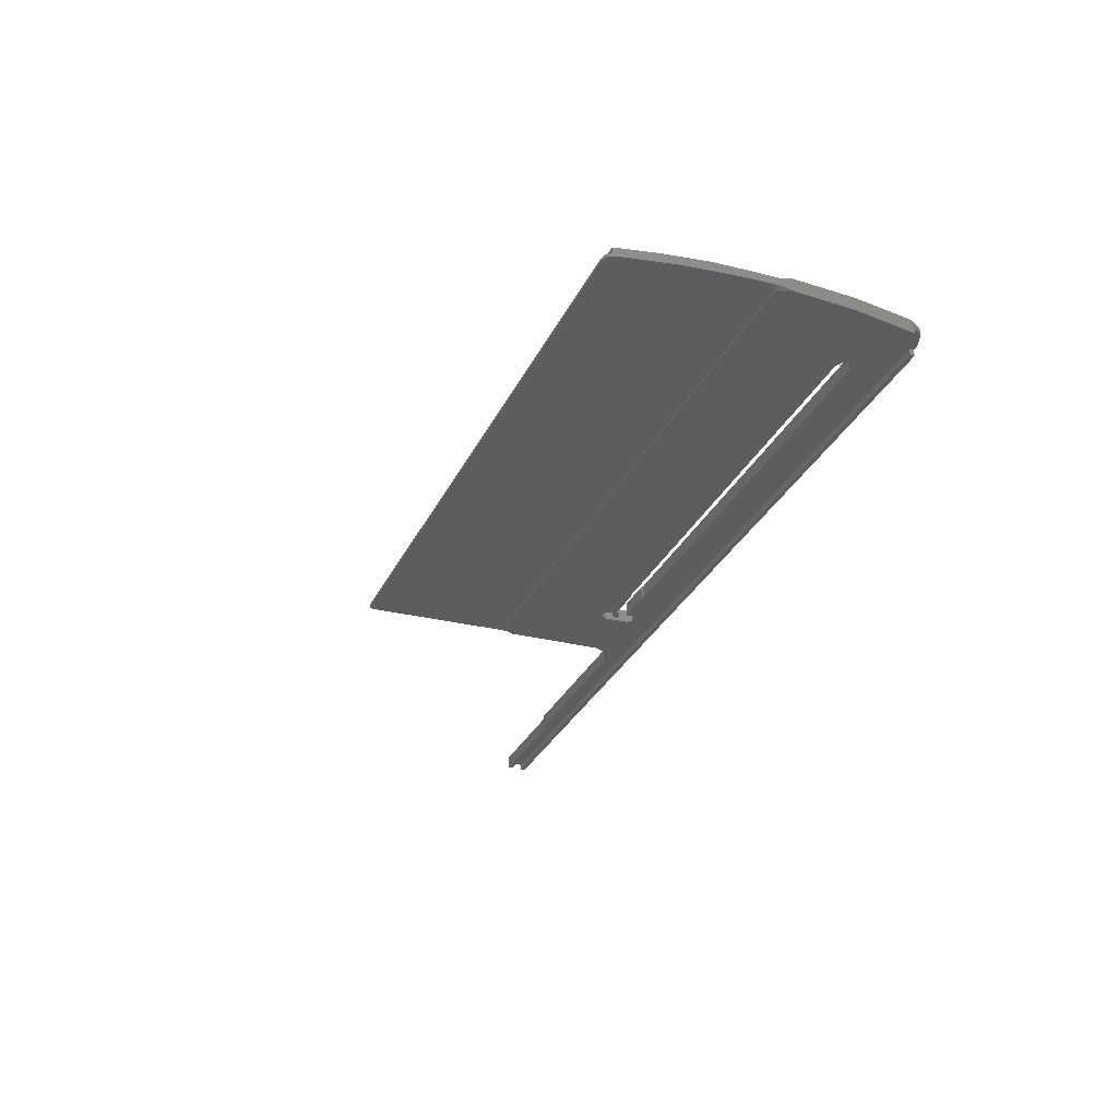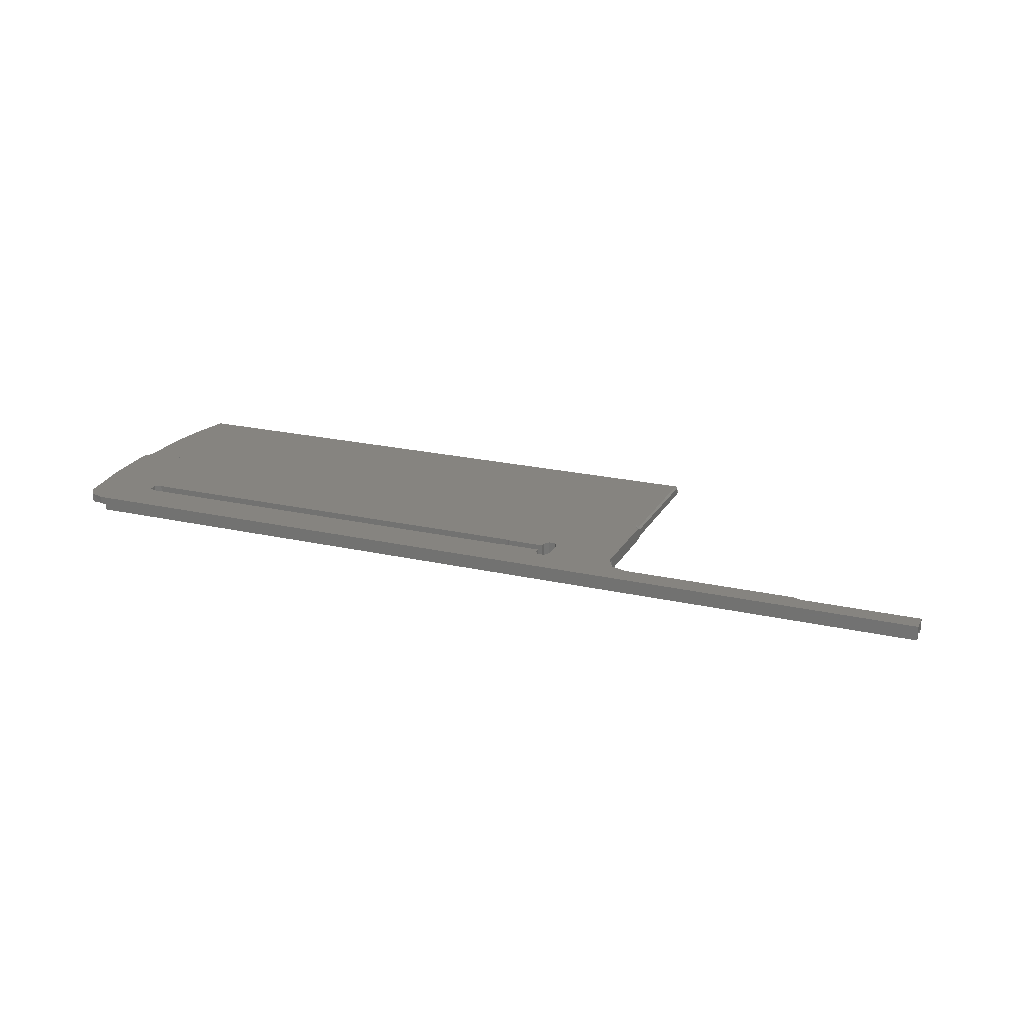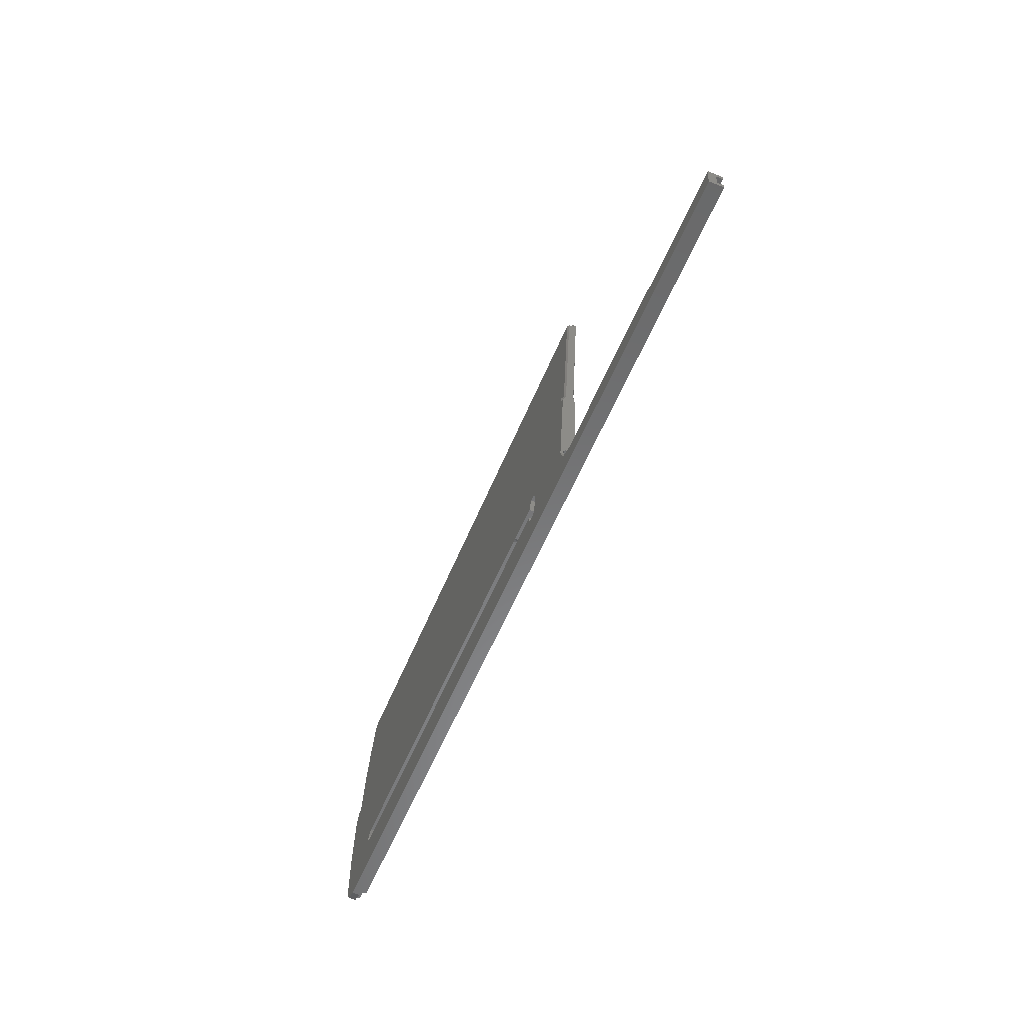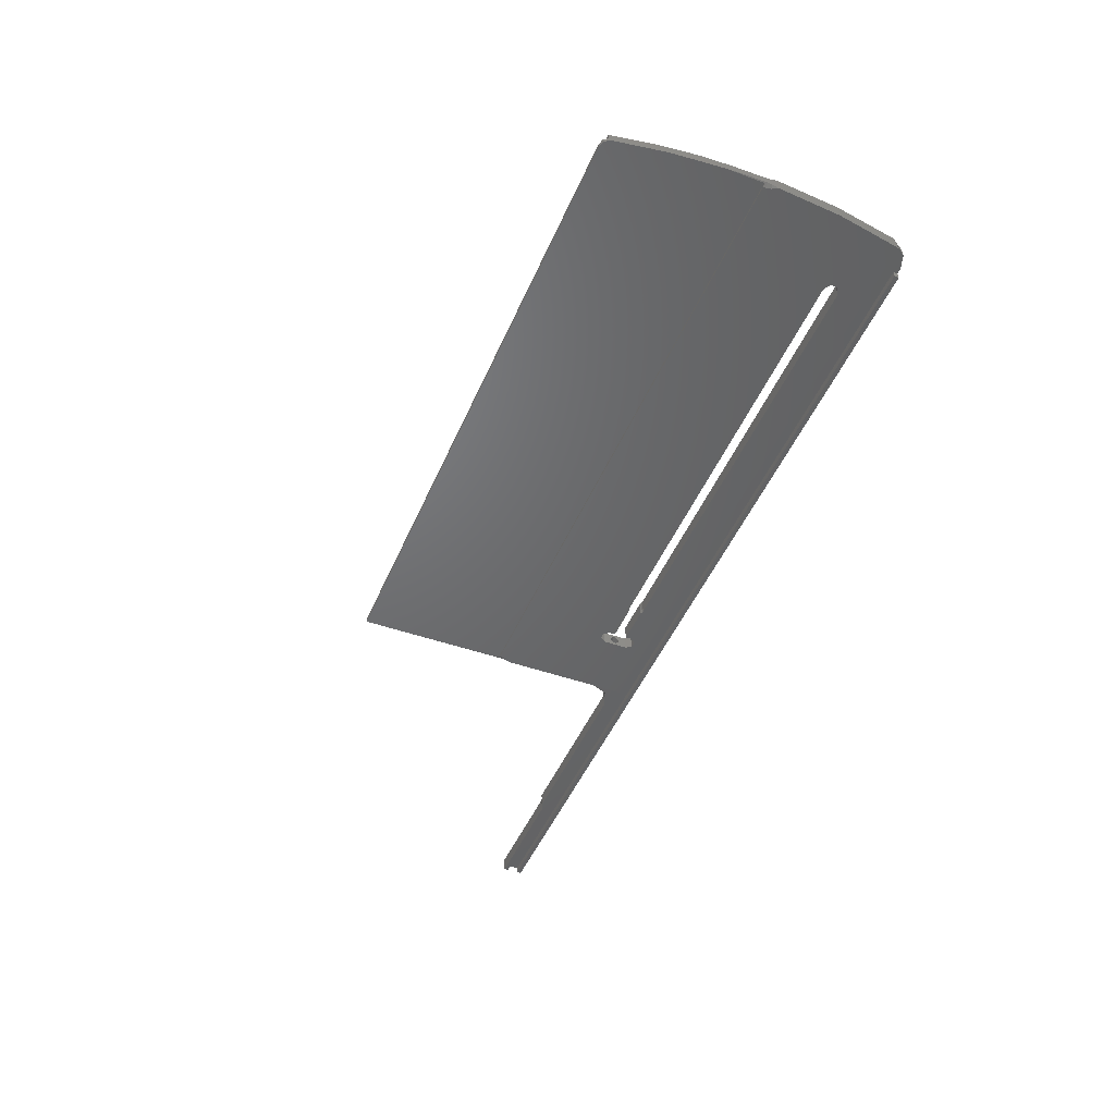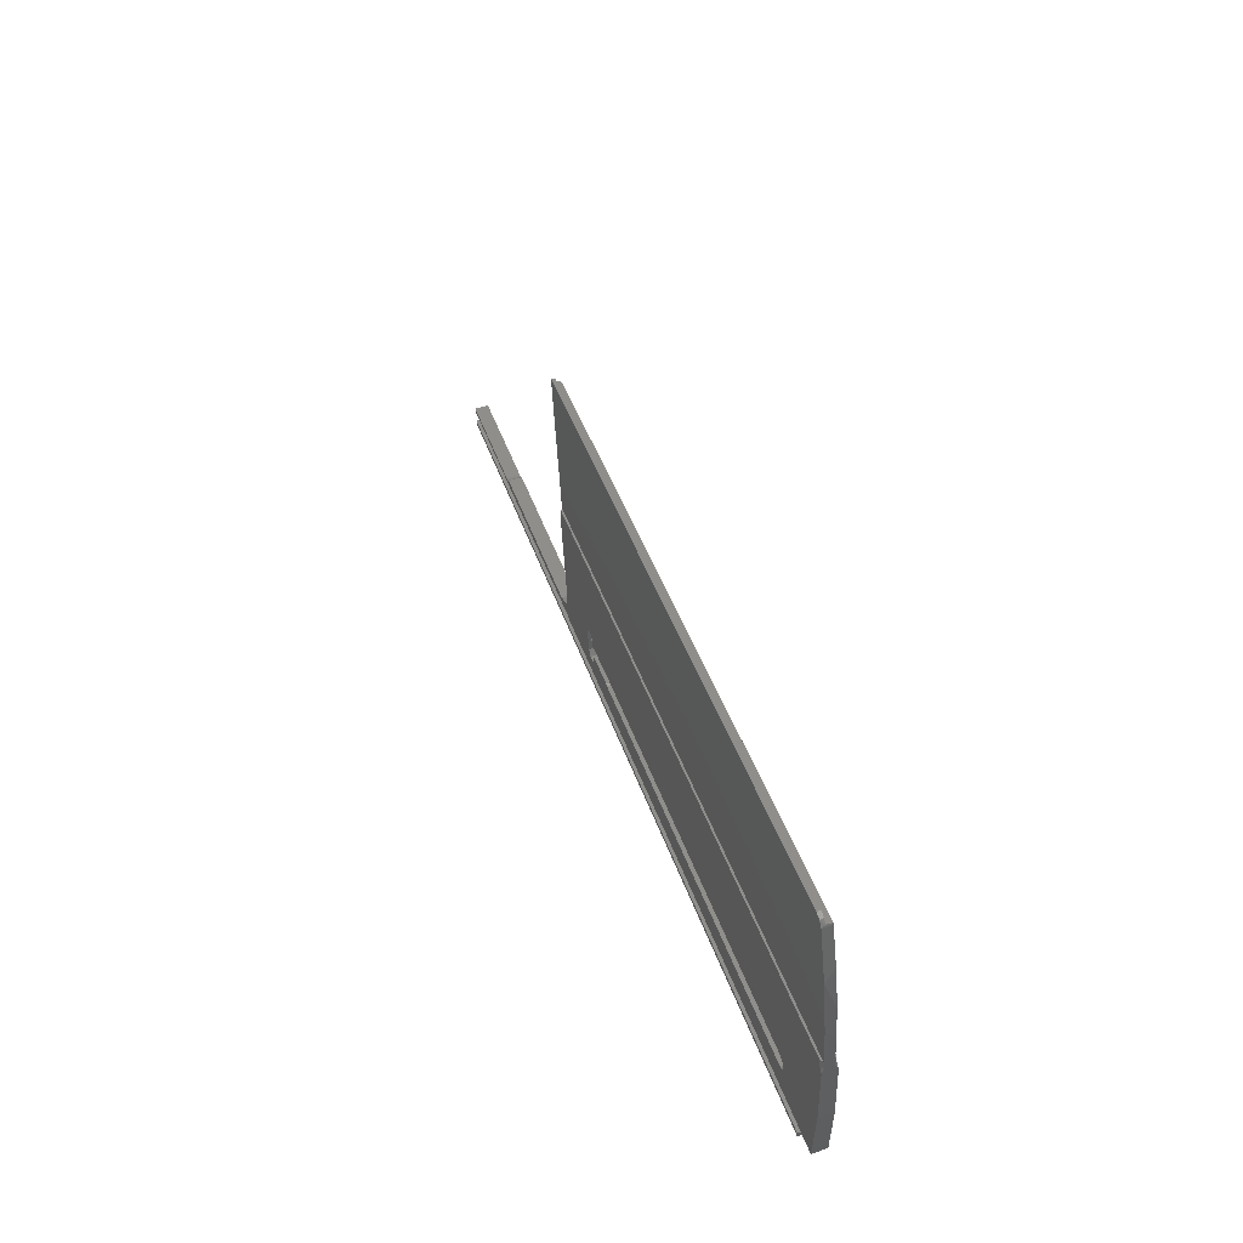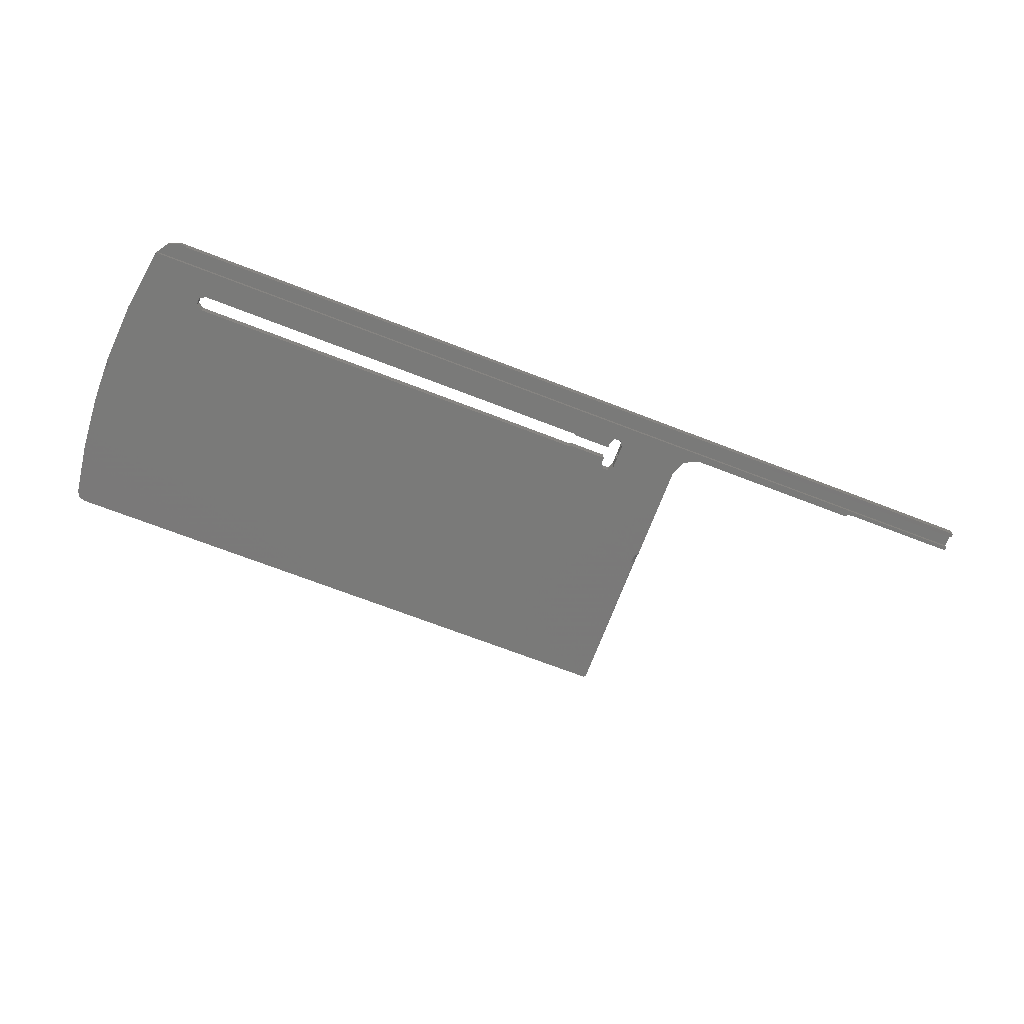
<metadata>
{"format":"stl","ext":"stl","renderer":"f3d","projection":"perspective","resolution":1024,"background":"white","views":[{"elev":-32.1,"azim":66.9,"up":"+Y"},{"elev":22.8,"azim":-159.0,"up":"+Y"},{"elev":-54.9,"azim":-111.8,"up":"+Z"},{"elev":-49.8,"azim":66.8,"up":"+Y"},{"elev":44.8,"azim":71.5,"up":"+Z"},{"elev":-70.2,"azim":158.9,"up":"+Y"}]}
</metadata>
<code>
# stl→obj: 145 verts, 296 faces
v -315.5 25.49 -540.9
v -315.5 24.17 -541
v -315.5 24.13 -540.1
v -245.5 24.17 -541
v -315.5 27.09 -540
v -290.5 24.13 -540.1
v -113.6 25.49 -540.9
v -315.5 27.32 -544.5
v -315.5 25.62 -543.6
v -119.5 25.62 -543.6
v -115.4 25.62 -543.5
v -315.5 24.21 -543.7
v -119.5 24.21 -543.7
v -315.5 24.26 -544.6
v -119.5 24.26 -544.6
v -118.4 27.32 -544.5
v -119.5 25.67 -544.5
v -290.5 27.09 -540
v -127.5 26.85 -535.1
v -250.5 27.06 -539.3
v -228.5 26.7 -532
v -219.9 26.69 -531.9
v -220.4 26.7 -532
v -220.4 23.7 -532.2
v -228.5 23.7 -532.2
v -111.7 25.63 -510.5
v -219.5 26.69 -531.8
v -219.9 23.69 -532
v -127.5 26.69 -531.8
v -219.5 23.69 -531.9
v -126.1 26.73 -532.6
v -127.5 23.69 -531.9
v -126.1 26.81 -534.3
v -126.1 23.73 -532.8
v -126.1 23.8 -534.4
v -229.2 26.96 -537.3
v -219.5 26.85 -535.1
v -127.5 23.84 -535.2
v -219.9 26.85 -535
v -219.5 23.84 -535.2
v -220.4 26.84 -534.8
v -219.9 23.83 -535.2
v -228.5 26.9 -536
v -228.5 26.84 -534.8
v -220.4 23.83 -535
v -228.5 23.88 -536.2
v -228.5 23.83 -535
v -230.7 26.96 -537.3
v -229.2 23.94 -537.5
v -231.5 26.9 -536
v -230.7 23.94 -537.5
v -246.9 26.99 -537.8
v -231.5 26.64 -530.8
v -231.5 26.27 -533.5
v -231.5 23.88 -536.2
v -231.5 25.81 -534.4
v -244.3 25.63 -510.5
v -230.7 26.58 -529.5
v -231.5 23.65 -531
v -245.5 26.81 -534.3
v -231.5 24.72 -532.7
v -231.5 25.73 -532.6
v -229.2 26.58 -529.5
v -230.7 23.59 -529.7
v -228.5 26.64 -530.8
v -229.2 23.59 -529.7
v -228.5 23.65 -531
v -115.2 27.26 -543.3
v -118.4 25.67 -544.5
v -113.5 27.12 -540.4
v -111.4 26.44 -526.8
v -113.5 24.08 -540.6
v -113.5 24.09 -540.8
v -113.6 24.1 -541
v -111.4 25.7 -511.9
v -110.5 25.75 -513
v -111.4 23.46 -526.7
v -110.5 25.15 -511.6
v -110.5 22.83 -512.8
v -111 25.23 -510.5
v -244.6 25.7 -511.9
v -245 25.23 -510.5
v -245.5 25.75 -513
v -245.5 25.15 -511.6
v -245.5 24.93 -510.5
v -245.5 25.73 -532.6
v -245.5 24.72 -532.7
v -245.5 22.83 -512.8
v -245.5 25.88 -534.3
v -245.5 26.27 -533.5
v -245.5 26.18 -533.9
v -246.9 24.02 -537.9
v -245.5 25.32 -534.5
v -245.5 23.84 -534.4
v -289.6 27.08 -539.8
v -288.8 27.06 -539.3
v -250.5 24.09 -539.4
v -288.8 24.09 -539.4
v -289.6 24.12 -539.9
v -245 23.65 -478.8
v -113.5 23.65 -478.8
v -113.6 22.47 -478.9
v -113.5 23.66 -479
v -113.4 21.73 -479.3
v -245.5 23.35 -478.8
v -245.1 22.47 -478.9
v -111 24.55 -496.9
v -112 24.11 -488
v -113.4 23.67 -479.2
v -110.5 24.93 -510.5
v -111.6 22.24 -490.7
v -110.7 22.75 -502.1
v -110.6 24.65 -503.7
v -114.3 22.43 -478
v -114.1 21.68 -478.2
v -245.5 22.27 -478.9
v -245.5 22.24 -478.2
v -245.1 22.41 -477.7
v -245 22.41 -477.7
v -115.4 22.41 -477.7
v -245.4 22.27 -477.9
v -245.5 21.95 -484.1
v -245.5 21.68 -478.2
v -245 21.66 -477.7
v -115.4 21.66 -477.7
v -245.3 21.67 -477.8
v -110.7 23.11 -510.1
v -245.3 23.11 -510.1
v -110.5 23.05 -506.4
v -111.4 22.71 -510.1
v -111.4 22.73 -510.6
v -110.5 23.28 -510.6
v -245.5 23.27 -510.6
v -244.6 22.71 -510.1
v -244.6 22.73 -510.6
v -231.5 24.26 -533.6
v -244.8 22.79 -511.8
v -231.5 24.8 -534.4
v -245.5 24.1 -541
v -245.5 23.18 -511.6
v -245.5 24.26 -533.6
v -111.2 22.79 -511.8
v -110.5 23.2 -511.6
v -245.5 24.4 -534
v -245.5 24.73 -534.4
f 1 2 3
f 4 3 2
f 5 1 3
f 6 5 3
f 6 3 4
f 7 2 1
f 4 2 7
f 8 9 1
f 10 1 9
f 5 8 1
f 11 7 1
f 11 1 10
f 8 12 9
f 13 9 12
f 13 10 9
f 8 14 12
f 15 12 14
f 15 13 12
f 16 14 8
f 17 14 16
f 15 14 17
f 18 8 5
f 16 8 19
f 20 19 8
f 18 20 8
f 6 18 5
f 21 22 23
f 24 23 22
f 25 21 23
f 25 23 24
f 26 27 22
f 28 22 27
f 26 22 21
f 28 24 22
f 26 29 27
f 30 27 29
f 28 27 30
f 26 31 29
f 32 29 31
f 30 29 32
f 26 33 31
f 34 31 33
f 32 31 34
f 16 19 33
f 35 33 19
f 26 16 33
f 34 33 35
f 36 37 19
f 38 19 37
f 20 36 19
f 35 19 38
f 36 39 37
f 40 37 39
f 38 37 40
f 36 41 39
f 42 39 41
f 40 39 42
f 43 44 41
f 45 41 44
f 36 43 41
f 42 41 45
f 46 44 43
f 47 44 46
f 45 44 47
f 46 43 36
f 20 48 36
f 49 36 48
f 46 36 49
f 20 50 48
f 51 48 50
f 49 48 51
f 52 53 50
f 54 50 53
f 20 52 50
f 51 50 55
f 56 55 50
f 56 50 54
f 57 58 53
f 59 53 58
f 60 57 53
f 52 60 53
f 61 53 59
f 62 54 53
f 62 53 61
f 26 63 58
f 64 58 63
f 57 26 58
f 59 58 64
f 26 65 63
f 66 63 65
f 64 63 66
f 26 21 65
f 25 65 21
f 67 65 25
f 66 65 67
f 26 68 16
f 69 16 68
f 17 16 69
f 26 70 68
f 7 68 70
f 11 68 7
f 11 69 68
f 26 71 70
f 72 70 71
f 73 70 72
f 74 70 73
f 7 70 74
f 75 76 71
f 77 71 76
f 26 75 71
f 72 71 77
f 78 76 75
f 77 76 79
f 78 79 76
f 78 75 26
f 80 26 57
f 78 26 80
f 60 81 57
f 82 57 81
f 80 57 82
f 60 83 81
f 84 81 83
f 85 82 81
f 85 81 84
f 86 83 60
f 87 88 83
f 84 83 88
f 86 87 83
f 89 60 52
f 90 86 60
f 91 90 60
f 89 91 60
f 92 52 20
f 93 89 52
f 92 94 52
f 93 52 94
f 95 96 20
f 97 20 96
f 18 95 20
f 92 20 97
f 98 96 95
f 97 96 98
f 99 95 18
f 99 98 95
f 99 18 6
f 82 100 101
f 102 101 100
f 103 82 101
f 104 103 101
f 104 101 102
f 105 100 82
f 106 102 100
f 105 106 100
f 107 80 82
f 108 107 82
f 109 108 82
f 103 109 82
f 85 105 82
f 110 80 107
f 78 80 110
f 111 107 108
f 112 107 111
f 113 107 112
f 110 107 113
f 111 108 109
f 104 109 103
f 111 109 104
f 114 102 106
f 115 102 114
f 104 102 115
f 105 116 106
f 117 106 116
f 118 119 106
f 120 106 119
f 118 118 106
f 121 118 106
f 120 114 106
f 121 106 117
f 122 116 105
f 122 123 116
f 117 116 123
f 85 122 105
f 124 119 118
f 125 120 119
f 125 119 124
f 124 118 118
f 126 124 118
f 121 126 118
f 115 114 120
f 115 120 125
f 127 125 124
f 128 124 126
f 128 127 124
f 127 115 125
f 128 126 123
f 117 123 126
f 122 128 123
f 121 117 126
f 127 104 115
f 127 111 104
f 127 112 111
f 129 112 127
f 129 113 112
f 130 127 128
f 131 127 130
f 132 127 131
f 129 127 132
f 133 128 122
f 130 128 134
f 133 134 128
f 133 122 85
f 131 130 134
f 66 24 134
f 28 134 24
f 64 66 134
f 59 64 134
f 55 59 134
f 135 55 134
f 30 32 134
f 131 134 32
f 28 30 134
f 133 135 134
f 67 25 24
f 66 67 24
f 136 59 55
f 61 59 136
f 88 51 55
f 137 88 55
f 135 137 55
f 138 136 55
f 138 55 56
f 74 49 51
f 88 139 51
f 74 51 139
f 74 46 49
f 74 47 46
f 42 45 47
f 40 42 47
f 74 40 47
f 74 38 40
f 74 35 38
f 74 34 35
f 131 32 34
f 72 131 34
f 73 72 34
f 74 73 34
f 94 139 88
f 7 74 139
f 4 7 139
f 94 4 139
f 140 88 137
f 87 141 88
f 94 88 141
f 140 84 88
f 140 137 135
f 140 135 133
f 77 142 131
f 132 131 142
f 72 77 131
f 77 79 142
f 143 142 79
f 132 142 143
f 143 79 78
f 97 98 4
f 99 4 98
f 92 97 4
f 92 4 94
f 99 6 4
f 10 17 69
f 11 10 69
f 13 17 10
f 15 17 13
f 94 144 145
f 138 145 144
f 93 94 145
f 138 93 145
f 94 141 144
f 138 144 141
f 136 141 87
f 138 141 136
f 61 87 86
f 61 136 87
f 62 86 90
f 62 61 86
f 54 90 91
f 62 90 54
f 54 91 89
f 56 89 93
f 56 54 89
f 133 85 84
f 140 133 84
f 132 110 113
f 129 132 113
f 143 78 110
f 132 143 110
f 138 56 93

</code>
